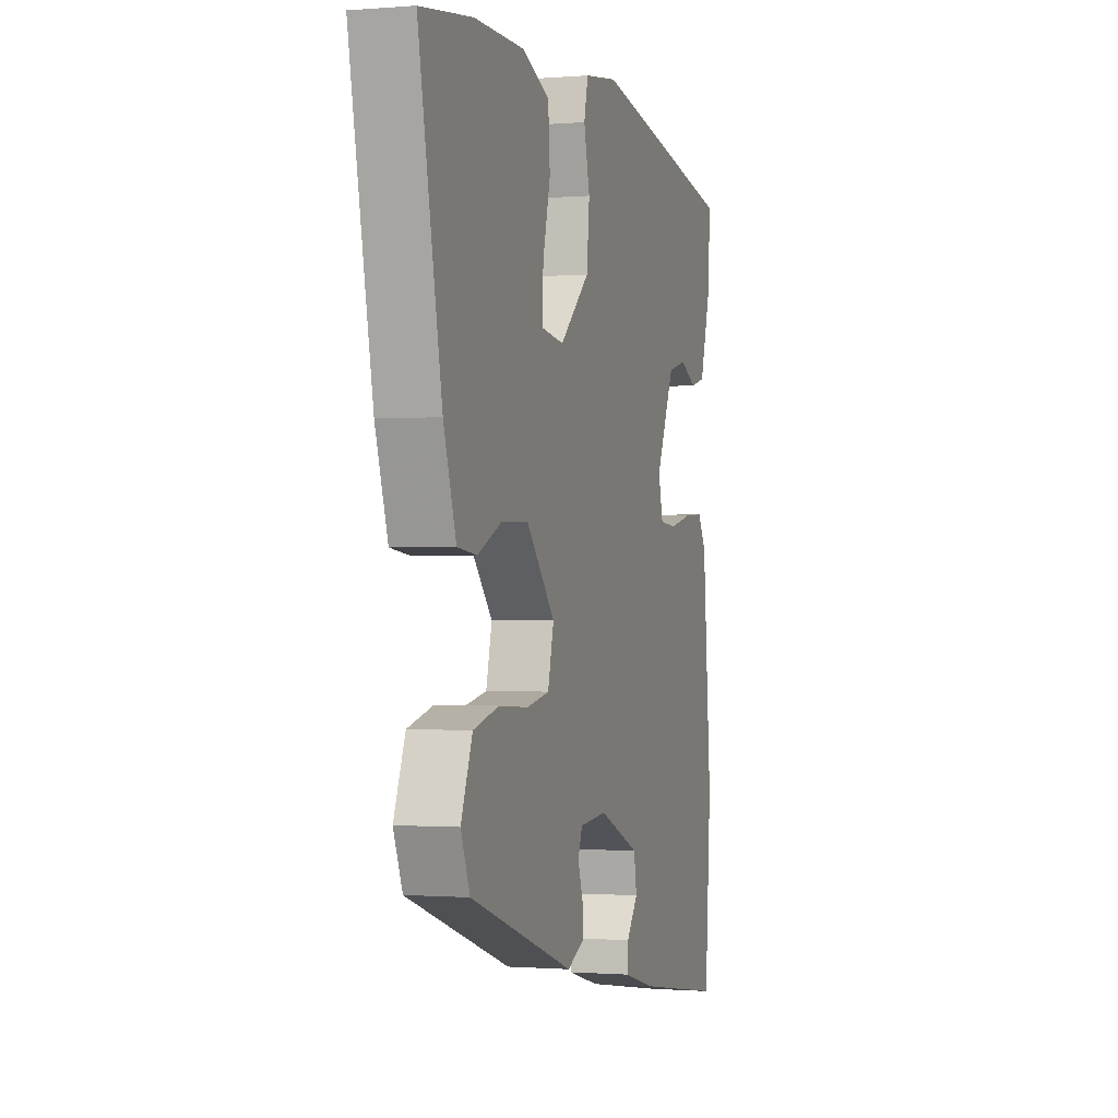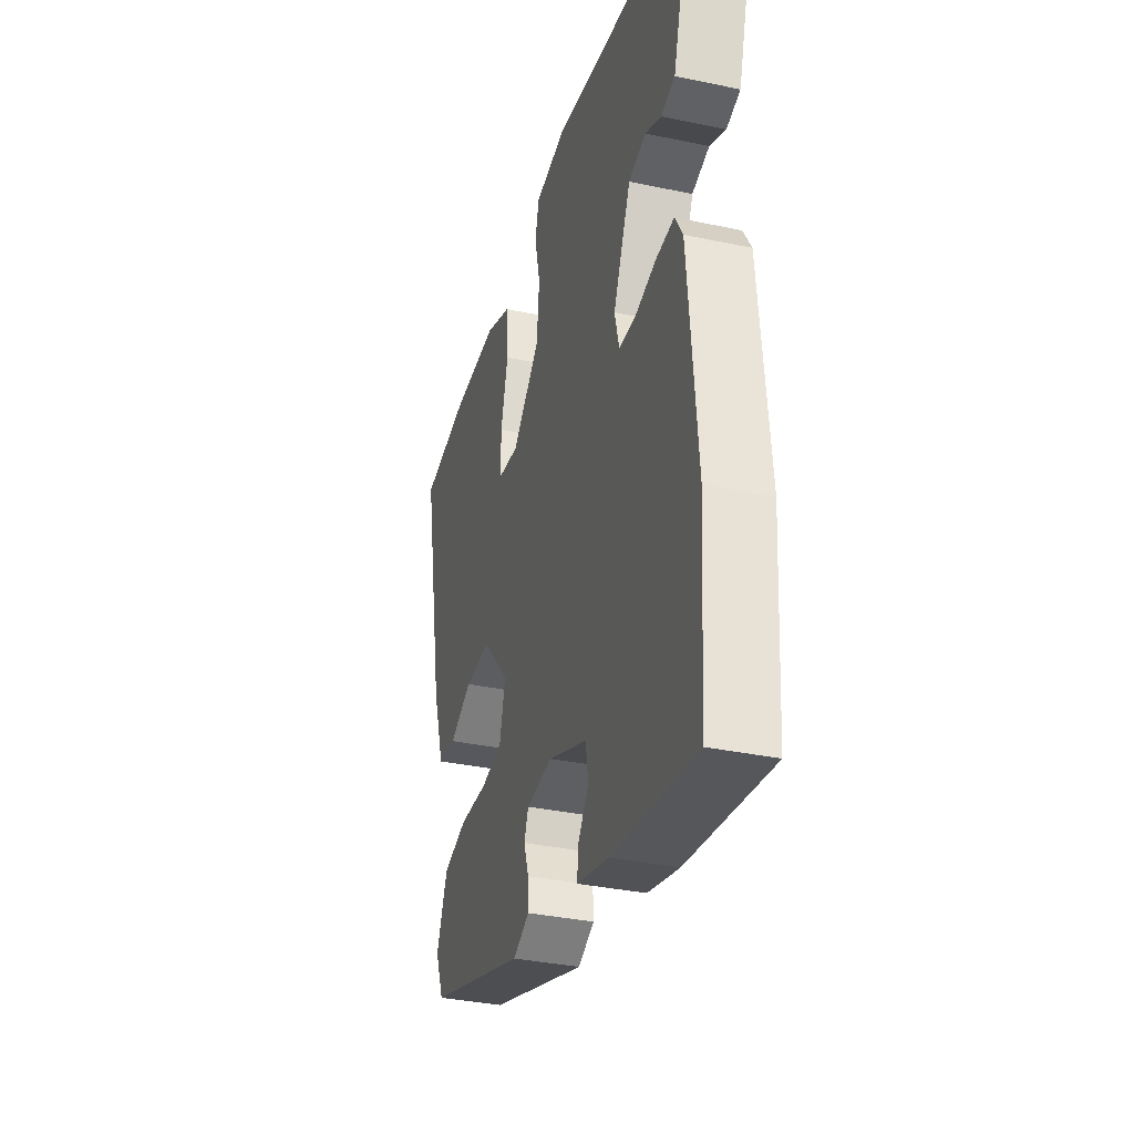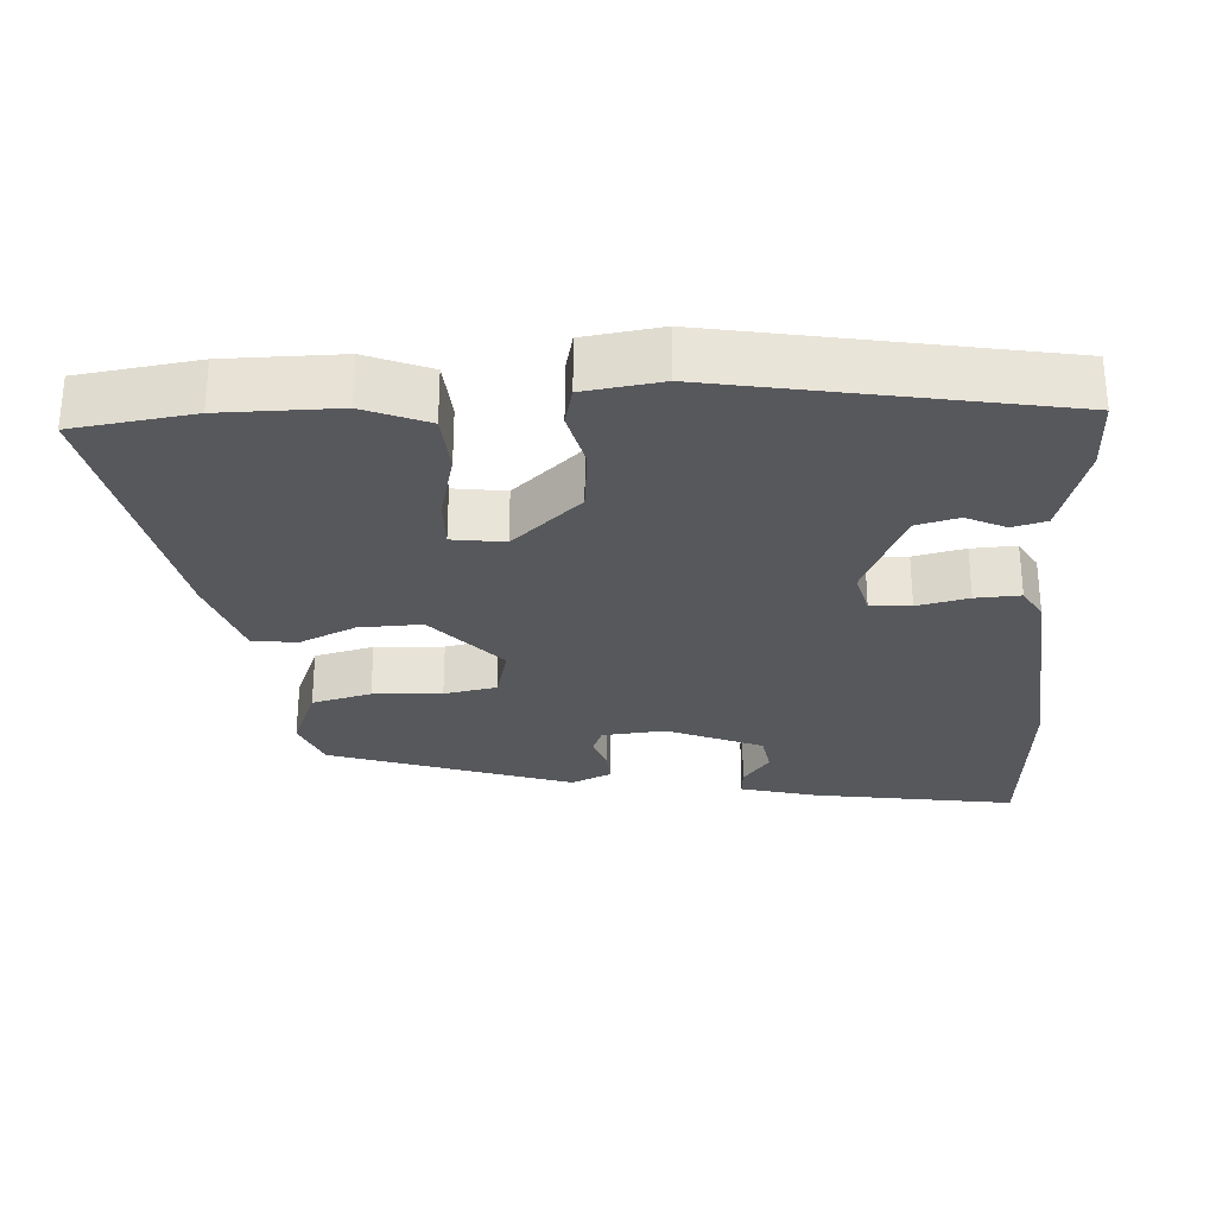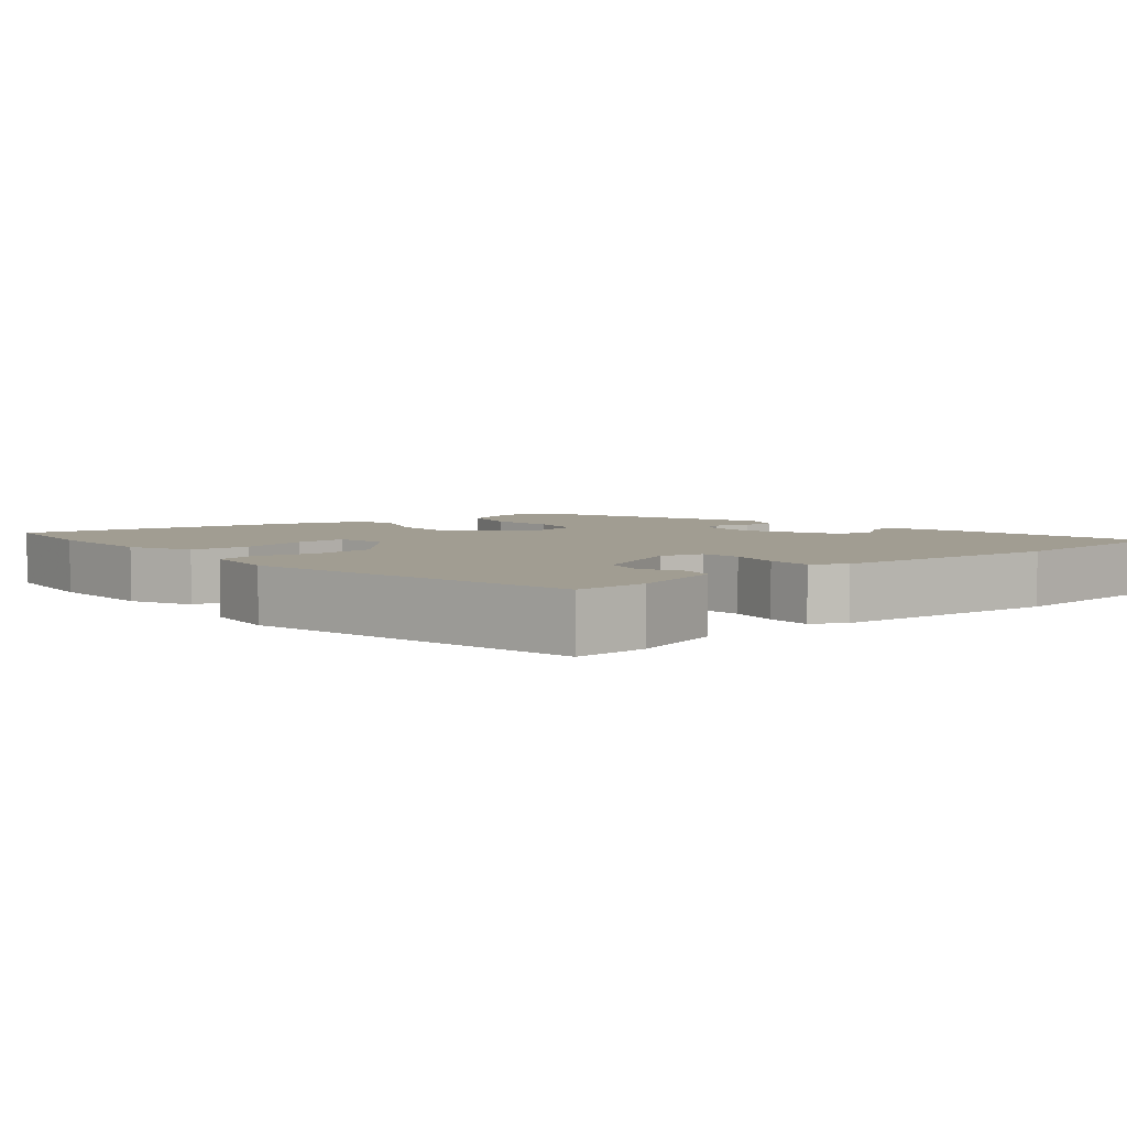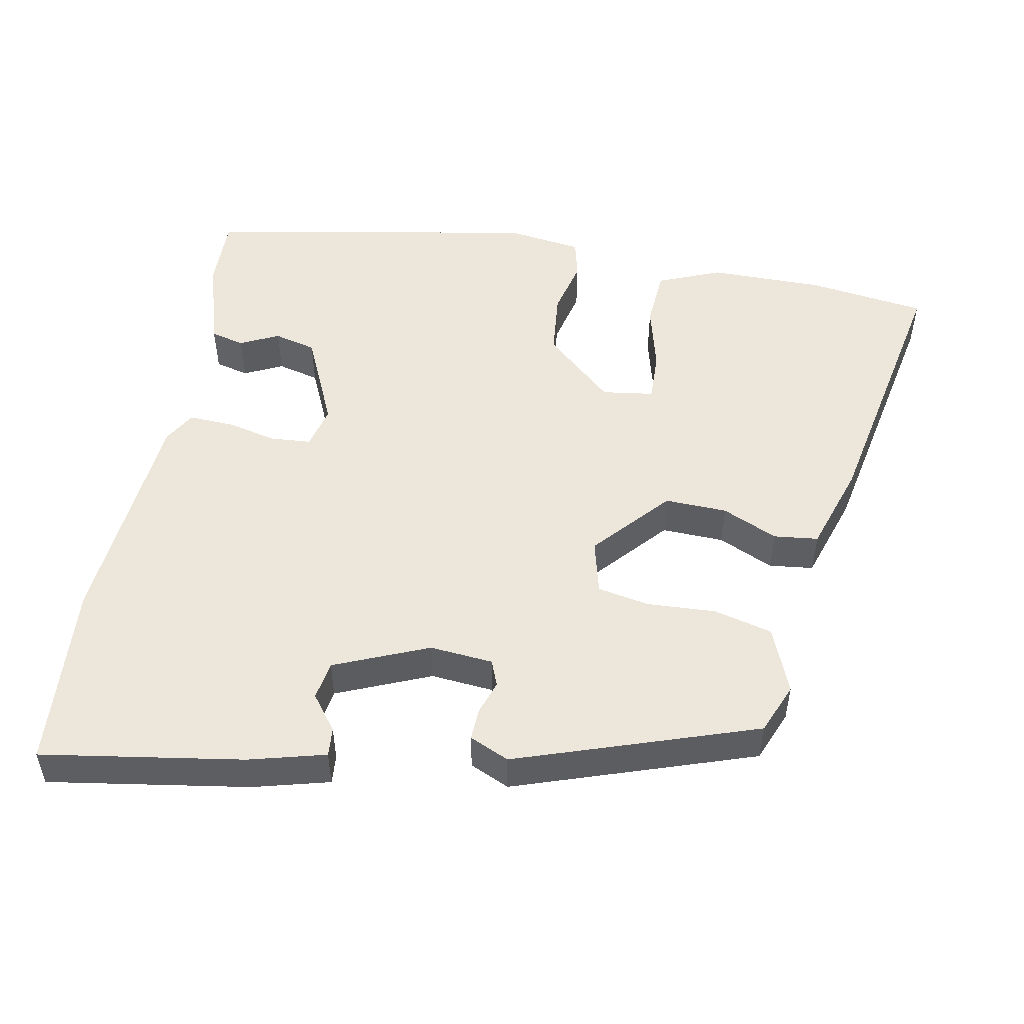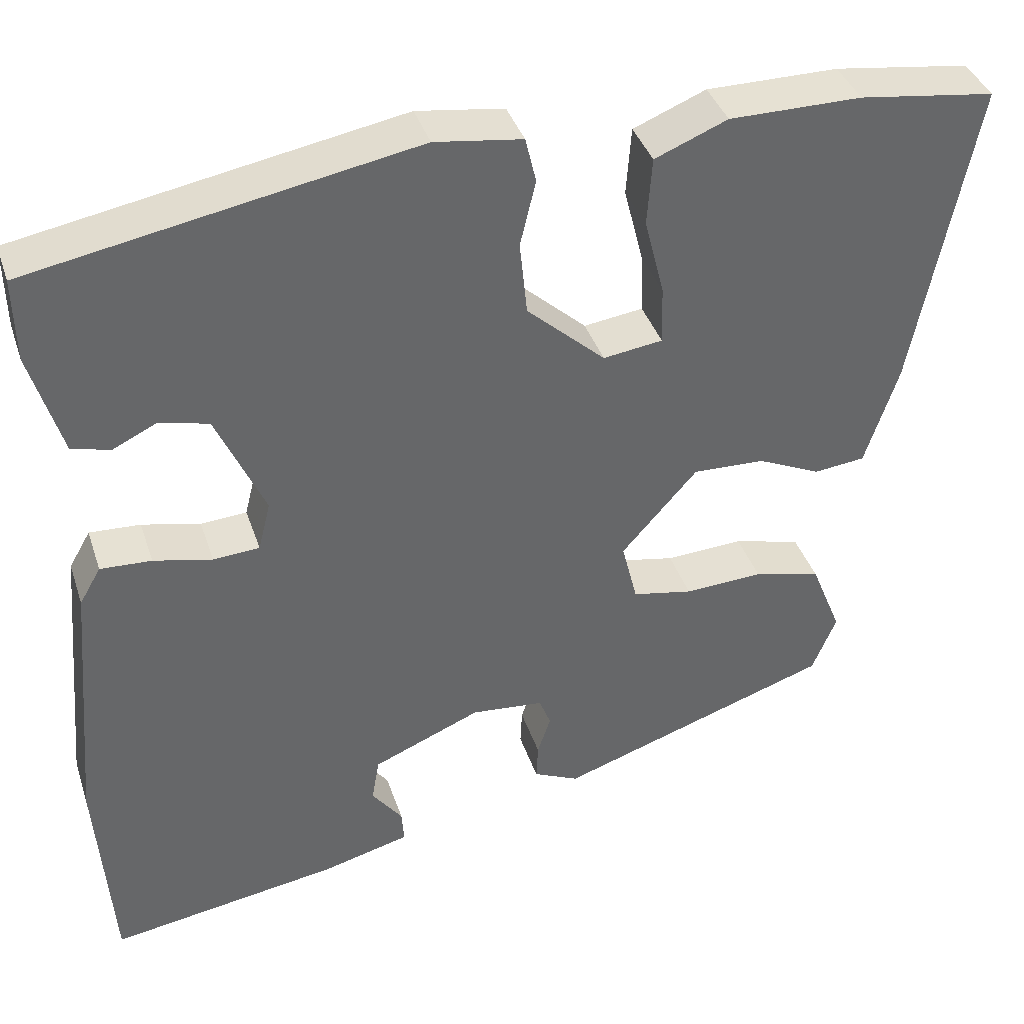
<metadata>
{"format":"obj","ext":"obj","renderer":"f3d","projection":"perspective","resolution":1024,"background":"white","views":[{"elev":-0.9,"azim":-73.0,"up":"+Z"},{"elev":-35.0,"azim":74.3,"up":"+Z"},{"elev":-28.5,"azim":3.5,"up":"+Y"},{"elev":4.8,"azim":49.1,"up":"+Y"},{"elev":50.9,"azim":-169.4,"up":"+Y"},{"elev":38.7,"azim":162.5,"up":"+Z"}]}
</metadata>
<code>
v 0.514 0.07 0.452
v 0.512 0.07 0.35
v 0.474 0.07 0.221
v 0.427 0.07 0.209
v 0.373 0.07 0.235
v 0.314 0.07 0.22
v 0.255 0.07 0.088
v 0.27 0.07 0.028
v 0.326 0.07 0.024
v 0.397 0.07 0.04
v 0.459 0.07 0.043
v 0.485 0.07 -0.002
v 0.513 0.07 -0.321
v 0.494 0.07 -0.582
v 0.214 0.07 -0.538
v 0.108 0.07 -0.51
v 0.111 0.07 -0.47
v 0.148 0.07 -0.421
v 0.139 0.07 -0.367
v 0.008 0.07 -0.312
v -0.08 0.07 -0.32
v -0.094 0.07 -0.356
v -0.078 0.07 -0.404
v -0.076 0.07 -0.448
v -0.131 0.07 -0.473
v -0.465 0.07 -0.36
v -0.494 0.07 -0.289
v -0.457 0.07 -0.197
v -0.375 0.07 -0.176
v -0.28 0.07 -0.181
v -0.207 0.07 -0.167
v -0.188 0.07 -0.091
v -0.28 0.07 0.013
v -0.367 0.07 0.01
v -0.444 0.07 -0.025
v -0.506 0.07 -0.018
v -0.546 0.07 0.105
v -0.62 0.07 0.483
v -0.455 0.07 0.506
v -0.295 0.07 0.506
v -0.207 0.07 0.47
v -0.201 0.07 0.387
v -0.225 0.07 0.292
v -0.227 0.07 0.221
v -0.155 0.07 0.211
v -0.06 0.07 0.297
v -0.051 0.07 0.387
v -0.07 0.07 0.467
v -0.057 0.07 0.522
v 0.049 0.07 0.537
v 0.514 0 0.452
v 0.512 0 0.35
v 0.474 0 0.221
v 0.427 0 0.209
v 0.373 0 0.235
v 0.314 0 0.22
v 0.255 0 0.088
v 0.27 0 0.028
v 0.326 0 0.024
v 0.397 0 0.04
v 0.459 0 0.043
v 0.485 0 -0.002
v 0.513 0 -0.321
v 0.494 0 -0.582
v 0.214 0 -0.538
v 0.108 0 -0.51
v 0.111 0 -0.47
v 0.148 0 -0.421
v 0.139 0 -0.367
v 0.008 0 -0.312
v -0.08 0 -0.32
v -0.094 0 -0.356
v -0.078 0 -0.404
v -0.076 0 -0.448
v -0.131 0 -0.473
v -0.465 0 -0.36
v -0.494 0 -0.289
v -0.457 0 -0.197
v -0.375 0 -0.176
v -0.28 0 -0.181
v -0.207 0 -0.167
v -0.188 0 -0.091
v -0.28 0 0.013
v -0.367 0 0.01
v -0.444 0 -0.025
v -0.506 0 -0.018
v -0.546 0 0.105
v -0.62 0 0.483
v -0.455 0 0.506
v -0.295 0 0.506
v -0.207 0 0.47
v -0.201 0 0.387
v -0.225 0 0.292
v -0.227 0 0.221
v -0.155 0 0.211
v -0.06 0 0.297
v -0.051 0 0.387
v -0.07 0 0.467
v -0.057 0 0.522
v 0.049 0 0.537
f 1 2 3
f 50 1 3
f 49 50 3
f 48 49 3
f 47 48 3
f 46 47 3
f 41 42 43
f 40 41 43
f 39 40 43
f 38 39 43
f 37 38 43
f 36 37 43
f 35 36 43
f 34 35 43
f 33 34 43 44
f 32 33 44 45
f 28 29 30
f 27 28 30
f 26 27 30
f 25 26 30
f 24 25 30
f 23 24 30
f 22 23 30
f 21 22 30 31
f 20 21 31 32
f 16 17 18
f 15 16 18
f 14 15 18
f 13 14 18
f 12 13 18
f 12 18 19
f 11 12 19
f 10 11 19
f 9 10 19
f 19 20 32
f 9 19 32
f 8 9 32
f 3 4 5
f 46 3 5
f 46 5 6
f 32 45 46
f 8 32 46
f 7 8 46
f 6 7 46
f 53 52 51
f 53 51 100
f 53 100 99
f 53 99 98
f 53 98 97
f 53 97 96
f 93 92 91
f 93 91 90
f 93 90 89
f 93 89 88
f 93 88 87
f 93 87 86
f 93 86 85
f 93 85 84
f 94 93 84 83
f 95 94 83 82
f 80 79 78
f 80 78 77
f 80 77 76
f 80 76 75
f 80 75 74
f 80 74 73
f 80 73 72
f 81 80 72 71
f 82 81 71 70
f 68 67 66
f 68 66 65
f 68 65 64
f 68 64 63
f 68 63 62
f 69 68 62
f 69 62 61
f 69 61 60
f 69 60 59
f 82 70 69
f 82 69 59
f 82 59 58
f 55 54 53
f 55 53 96
f 56 55 96
f 96 95 82
f 96 82 58
f 96 58 57
f 96 57 56
f 1 51 52 2
f 2 52 53 3
f 3 53 54 4
f 4 54 55 5
f 5 55 56 6
f 6 56 57 7
f 7 57 58 8
f 8 58 59 9
f 9 59 60 10
f 10 60 61 11
f 11 61 62 12
f 12 62 63 13
f 13 63 64 14
f 14 64 65 15
f 15 65 66 16
f 16 66 67 17
f 17 67 68 18
f 18 68 69 19
f 19 69 70 20
f 20 70 71 21
f 21 71 72 22
f 22 72 73 23
f 23 73 74 24
f 24 74 75 25
f 25 75 76 26
f 26 76 77 27
f 27 77 78 28
f 28 78 79 29
f 29 79 80 30
f 30 80 81 31
f 31 81 82 32
f 32 82 83 33
f 33 83 84 34
f 34 84 85 35
f 35 85 86 36
f 36 86 87 37
f 37 87 88 38
f 38 88 89 39
f 39 89 90 40
f 40 90 91 41
f 41 91 92 42
f 42 92 93 43
f 43 93 94 44
f 44 94 95 45
f 45 95 96 46
f 46 96 97 47
f 47 97 98 48
f 48 98 99 49
f 49 99 100 50
f 50 100 51 1

</code>
